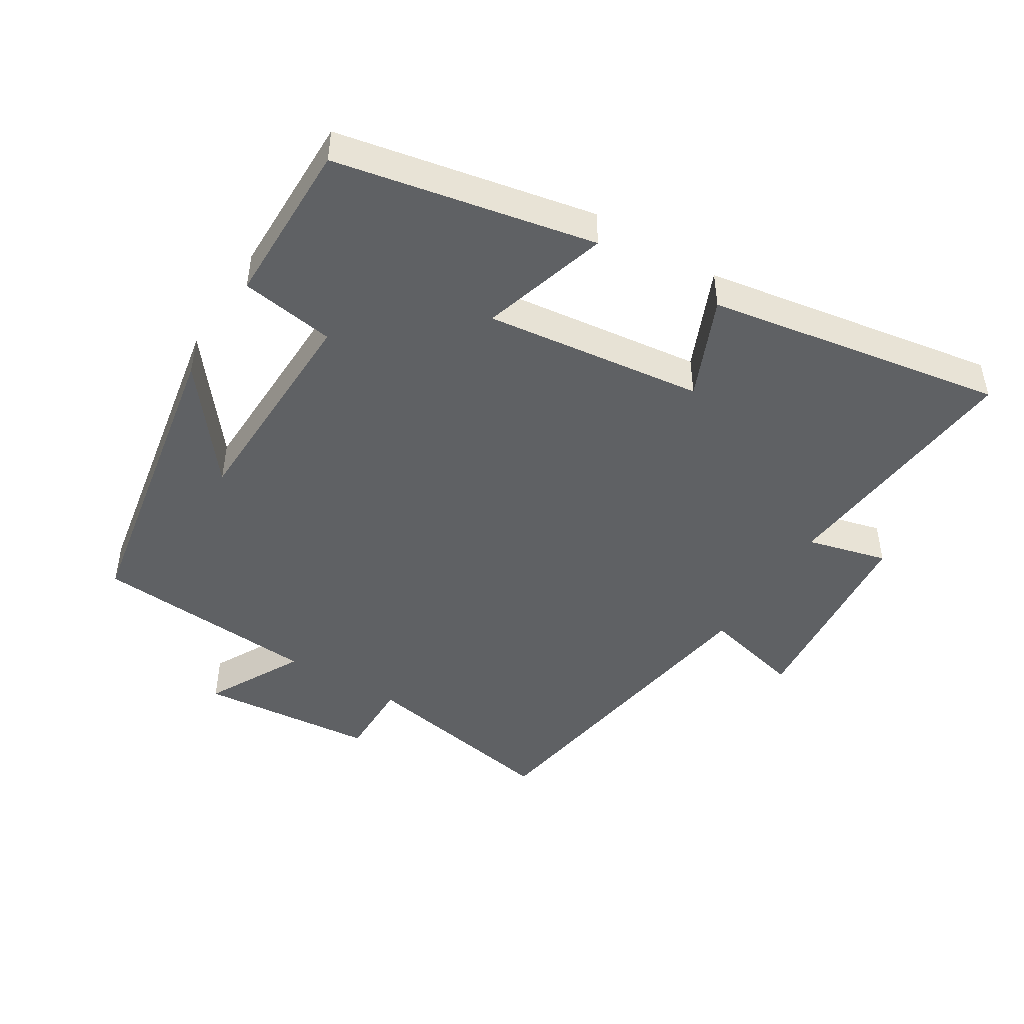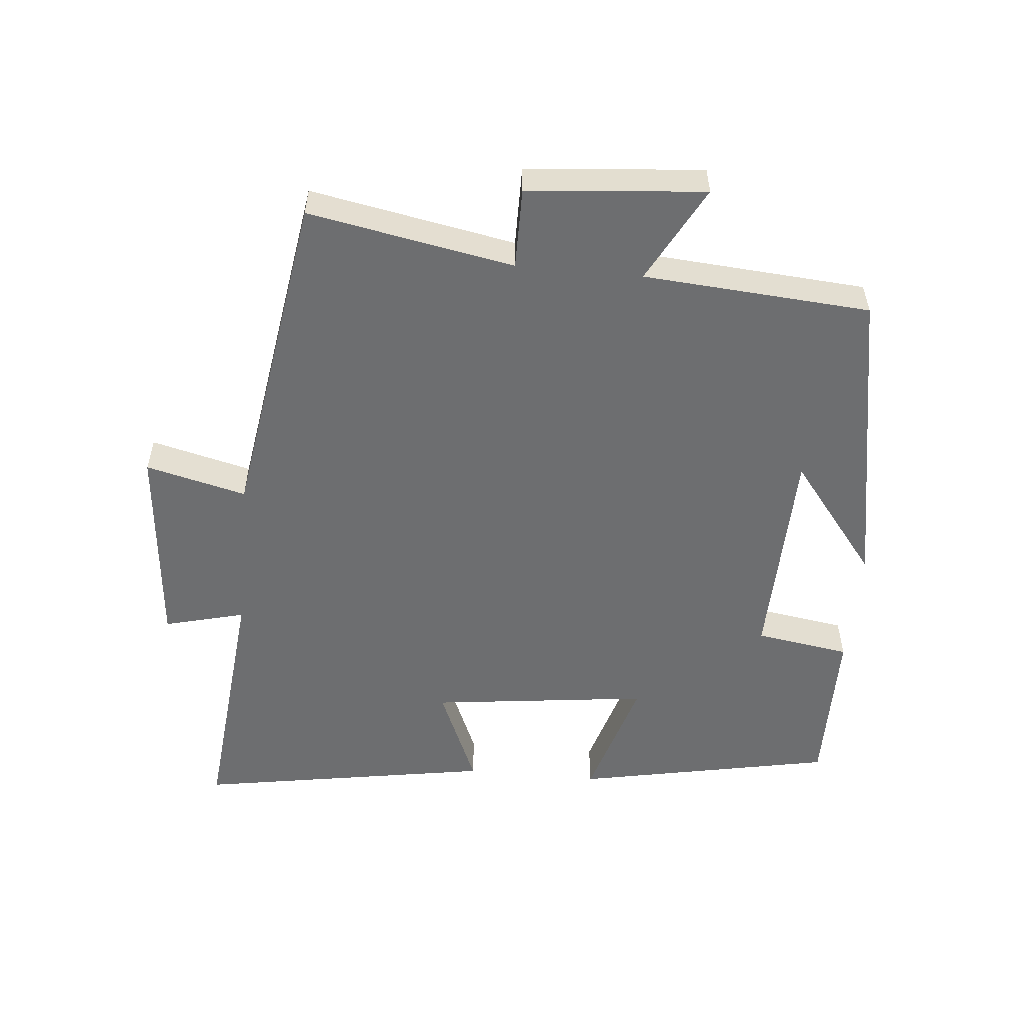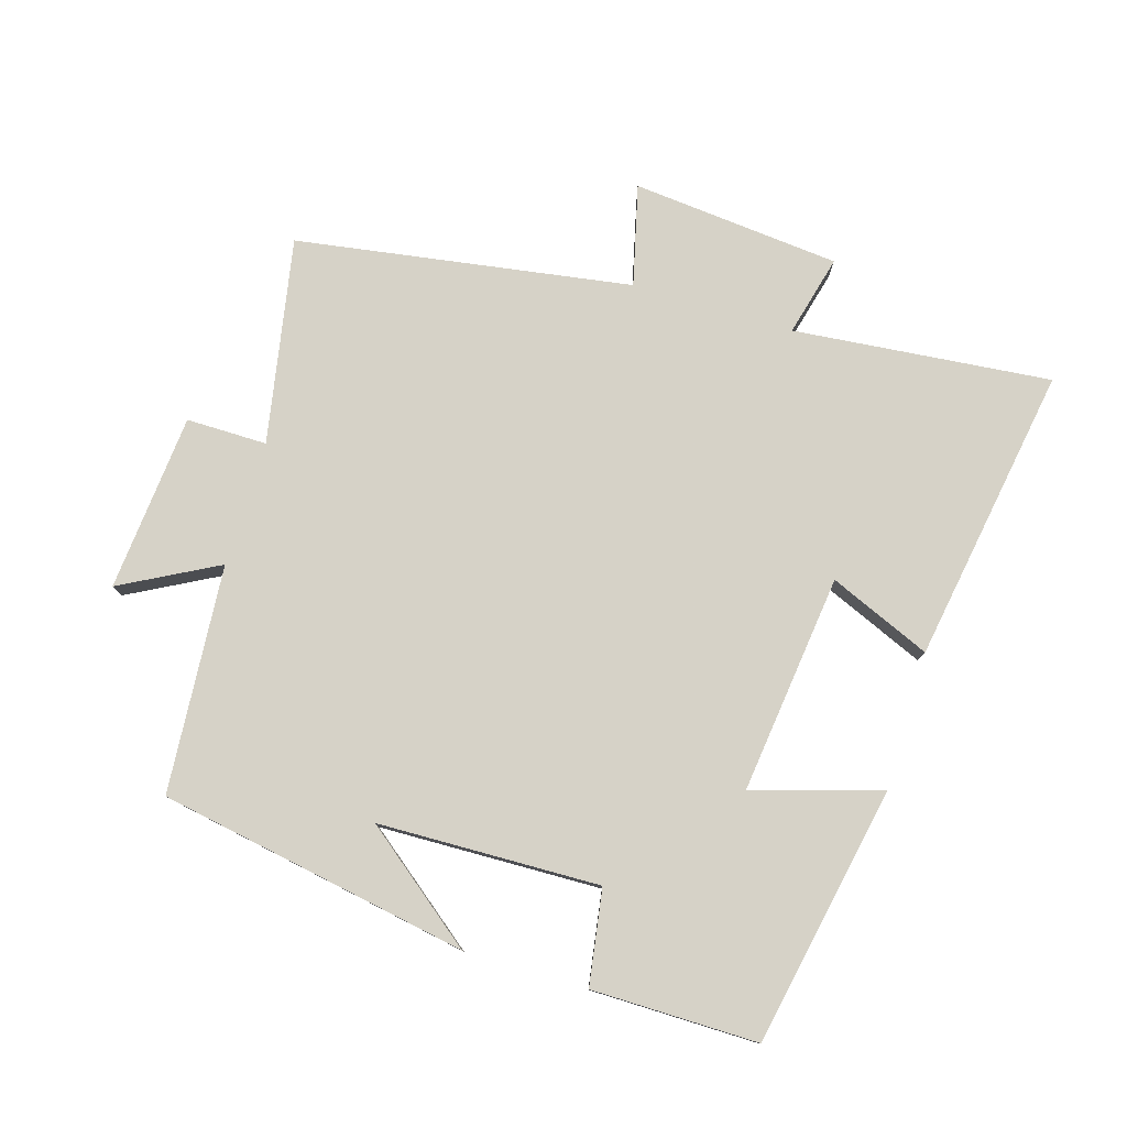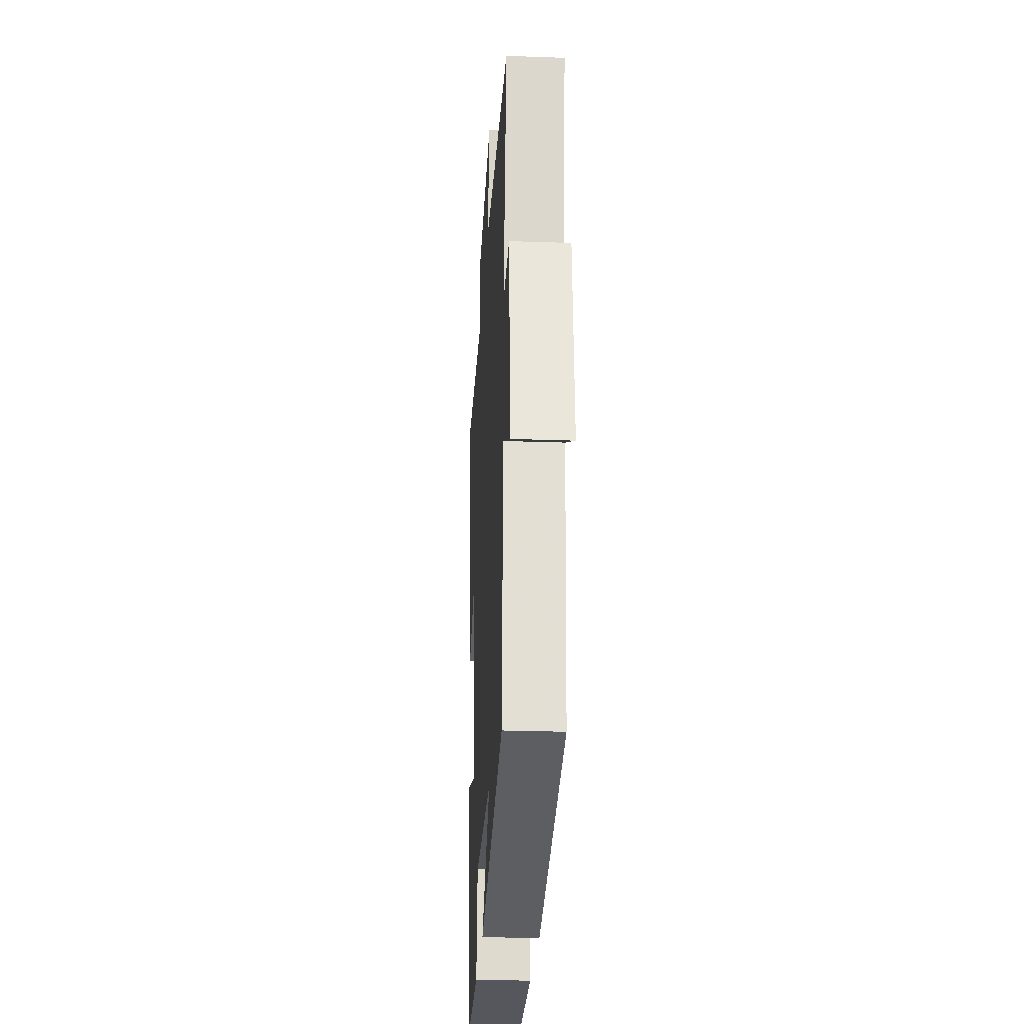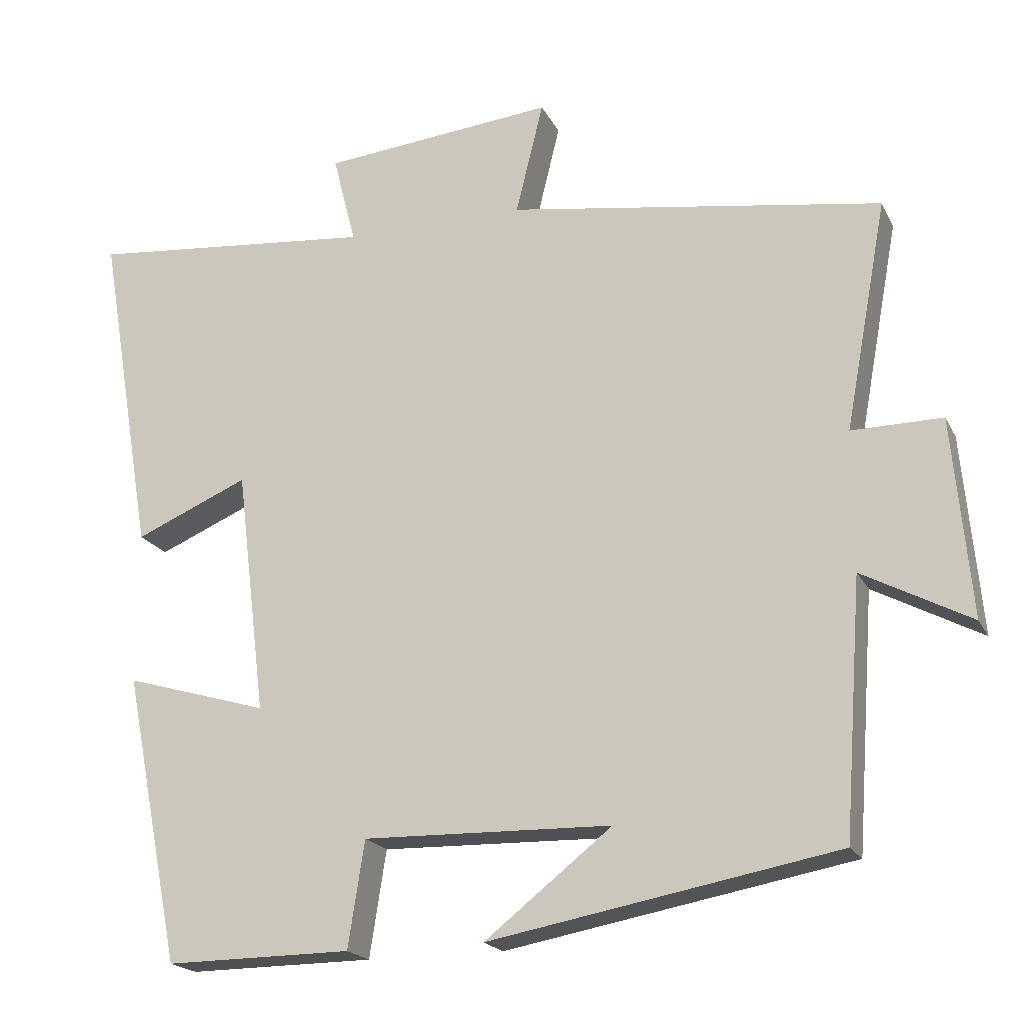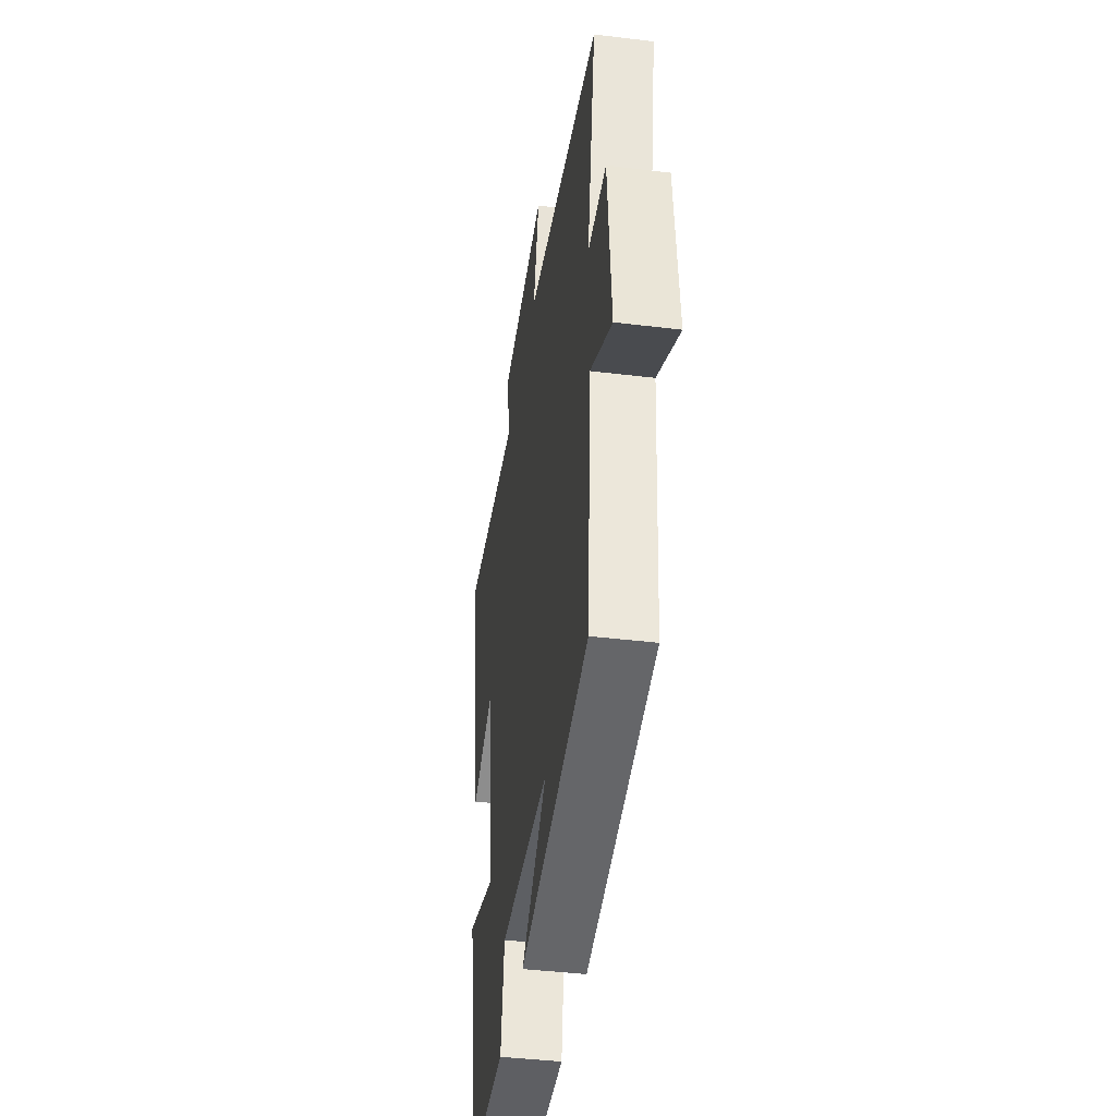
<metadata>
{"format":"obj","ext":"obj","renderer":"f3d","projection":"perspective","resolution":1024,"background":"white","views":[{"elev":-46.4,"azim":-121.7,"up":"+Y"},{"elev":-54.3,"azim":84.6,"up":"+Y"},{"elev":78.5,"azim":-163.3,"up":"+Y"},{"elev":-27.1,"azim":86.9,"up":"+Z"},{"elev":-19.7,"azim":20.2,"up":"+Z"},{"elev":-41.4,"azim":81.6,"up":"+Z"}]}
</metadata>
<code>
v 0.475 0.07 -0.415
v 0.01 0.07 -0.5
v 0.18 0.07 -0.366
v -0.152 0.07 -0.358
v -0.174 0.07 -0.5
v -0.423 0.07 -0.502
v -0.5 0.07 -0.114
v -0.308 0.07 -0.171
v -0.348 0.07 0.157
v -0.5 0.07 0.092
v -0.575 0.07 0.537
v -0.189 0.07 0.5
v -0.22 0.07 0.621
v 0.092 0.07 0.651
v 0.055 0.07 0.5
v 0.557 0.07 0.422
v 0.5 0.07 0.114
v 0.621 0.07 0.115
v 0.645 0.07 -0.151
v 0.5 0.07 -0.074
v 0.475 0 -0.415
v 0.01 0 -0.5
v 0.18 0 -0.366
v -0.152 0 -0.358
v -0.174 0 -0.5
v -0.423 0 -0.502
v -0.5 0 -0.114
v -0.308 0 -0.171
v -0.348 0 0.157
v -0.5 0 0.092
v -0.575 0 0.537
v -0.189 0 0.5
v -0.22 0 0.621
v 0.092 0 0.651
v 0.055 0 0.5
v 0.557 0 0.422
v 0.5 0 0.114
v 0.621 0 0.115
v 0.645 0 -0.151
v 0.5 0 -0.074
f 17 18 19 20
f 17 20 1
f 15 16 17
f 15 17 1
f 12 13 14 15
f 12 15 1
f 9 10 11 12
f 8 9 12 1
f 6 7 8
f 5 6 8
f 4 5 8
f 3 4 8
f 3 8 1
f 1 2 3
f 40 39 38 37
f 21 40 37
f 37 36 35
f 21 37 35
f 35 34 33 32
f 21 35 32
f 32 31 30 29
f 21 32 29 28
f 28 27 26
f 28 26 25
f 28 25 24
f 28 24 23
f 21 28 23
f 23 22 21
f 1 21 22 2
f 2 22 23 3
f 3 23 24 4
f 4 24 25 5
f 5 25 26 6
f 6 26 27 7
f 7 27 28 8
f 8 28 29 9
f 9 29 30 10
f 10 30 31 11
f 11 31 32 12
f 12 32 33 13
f 13 33 34 14
f 14 34 35 15
f 15 35 36 16
f 16 36 37 17
f 17 37 38 18
f 18 38 39 19
f 19 39 40 20
f 20 40 21 1

</code>
